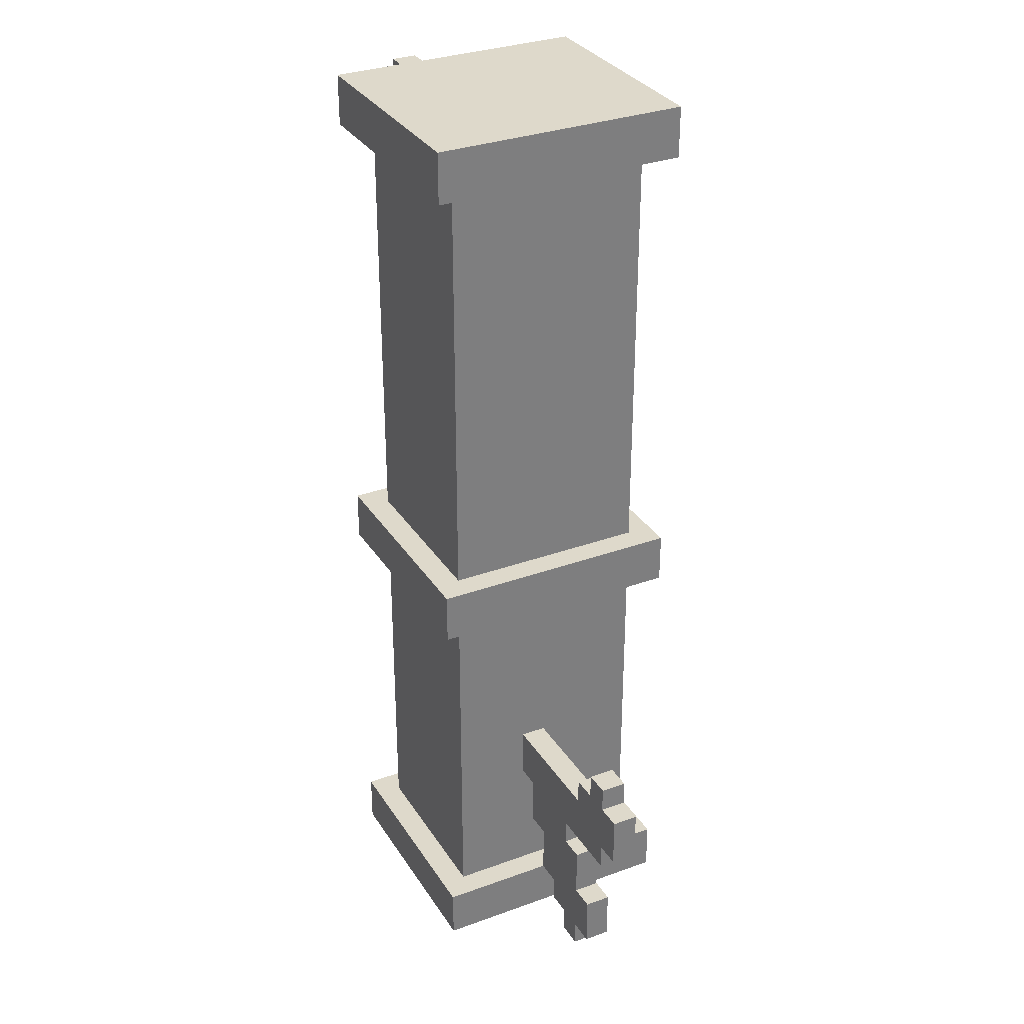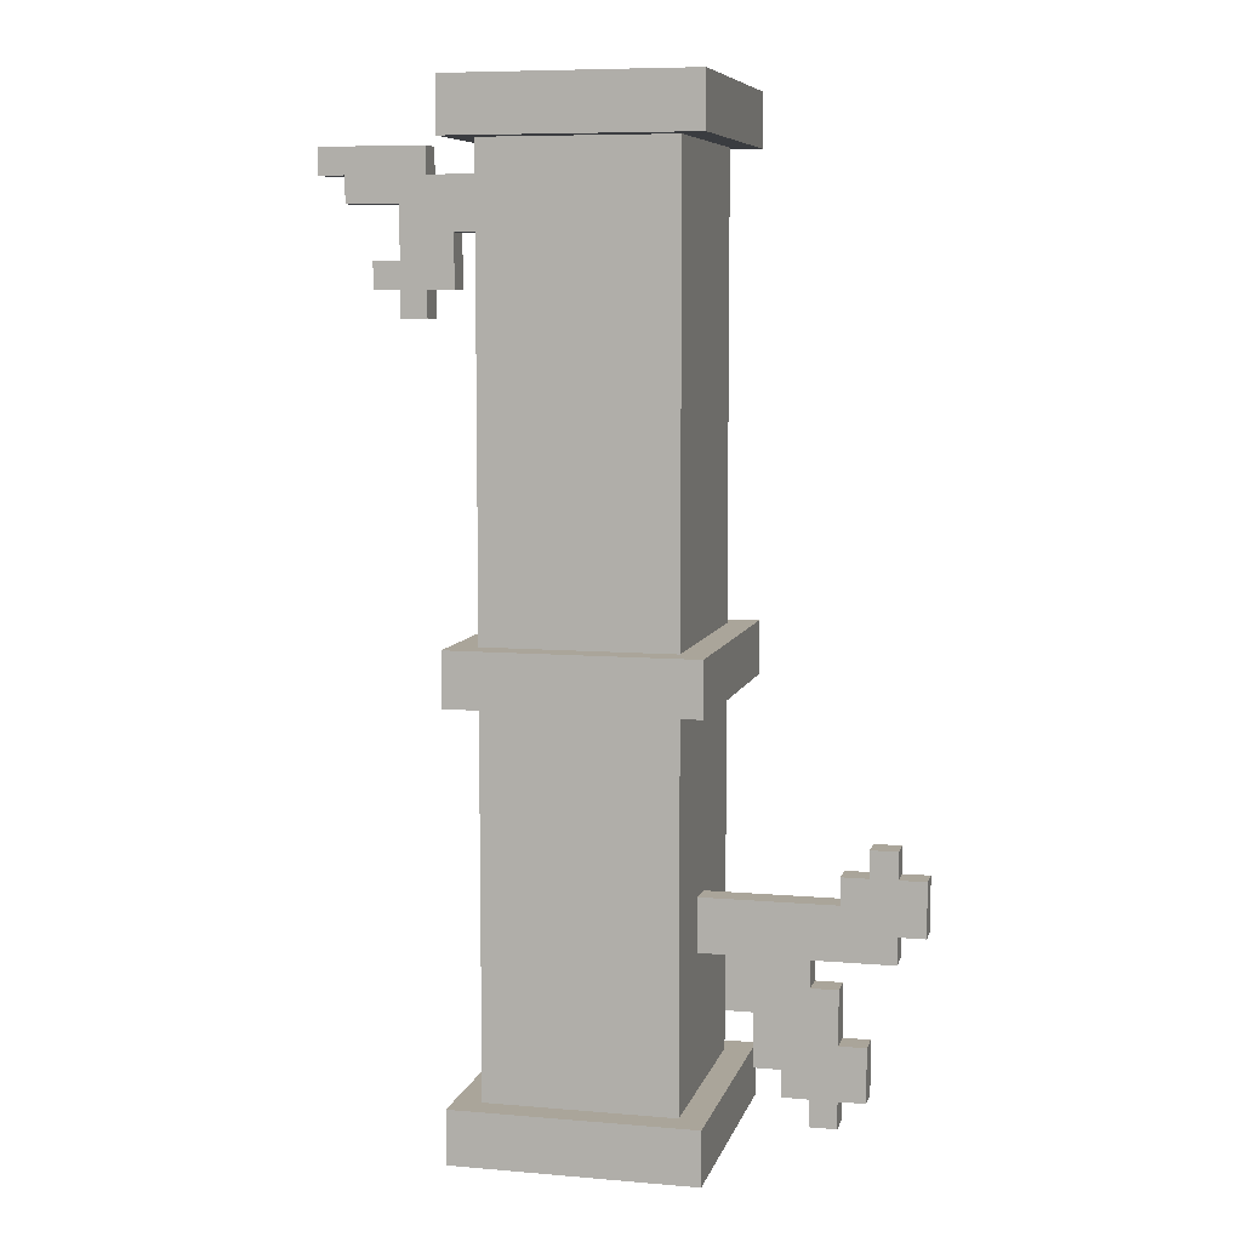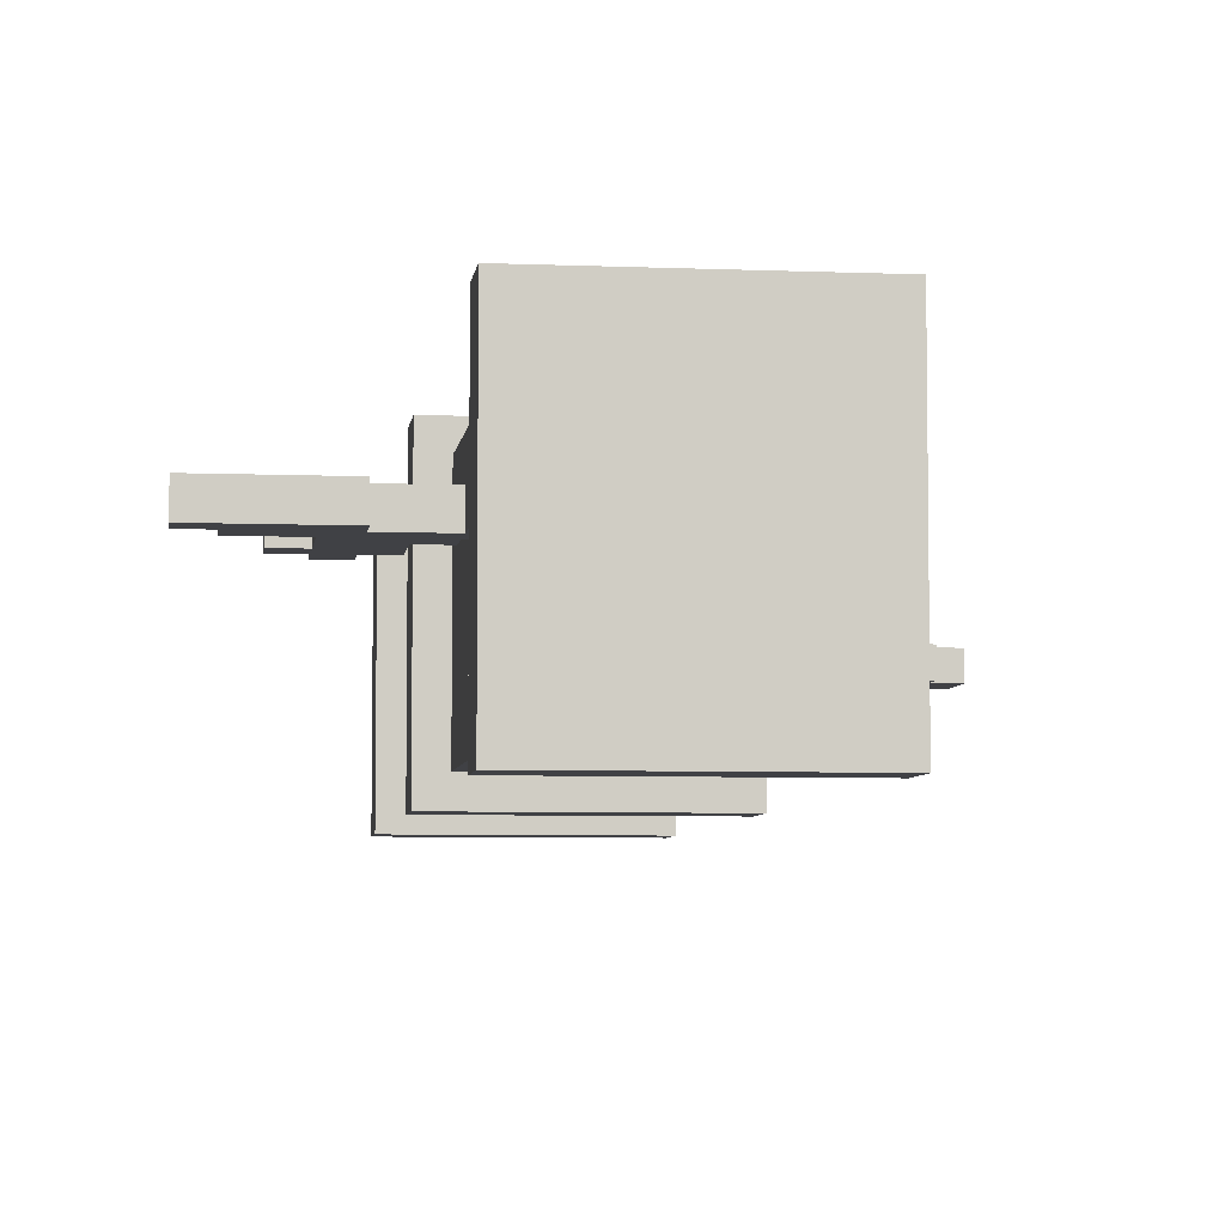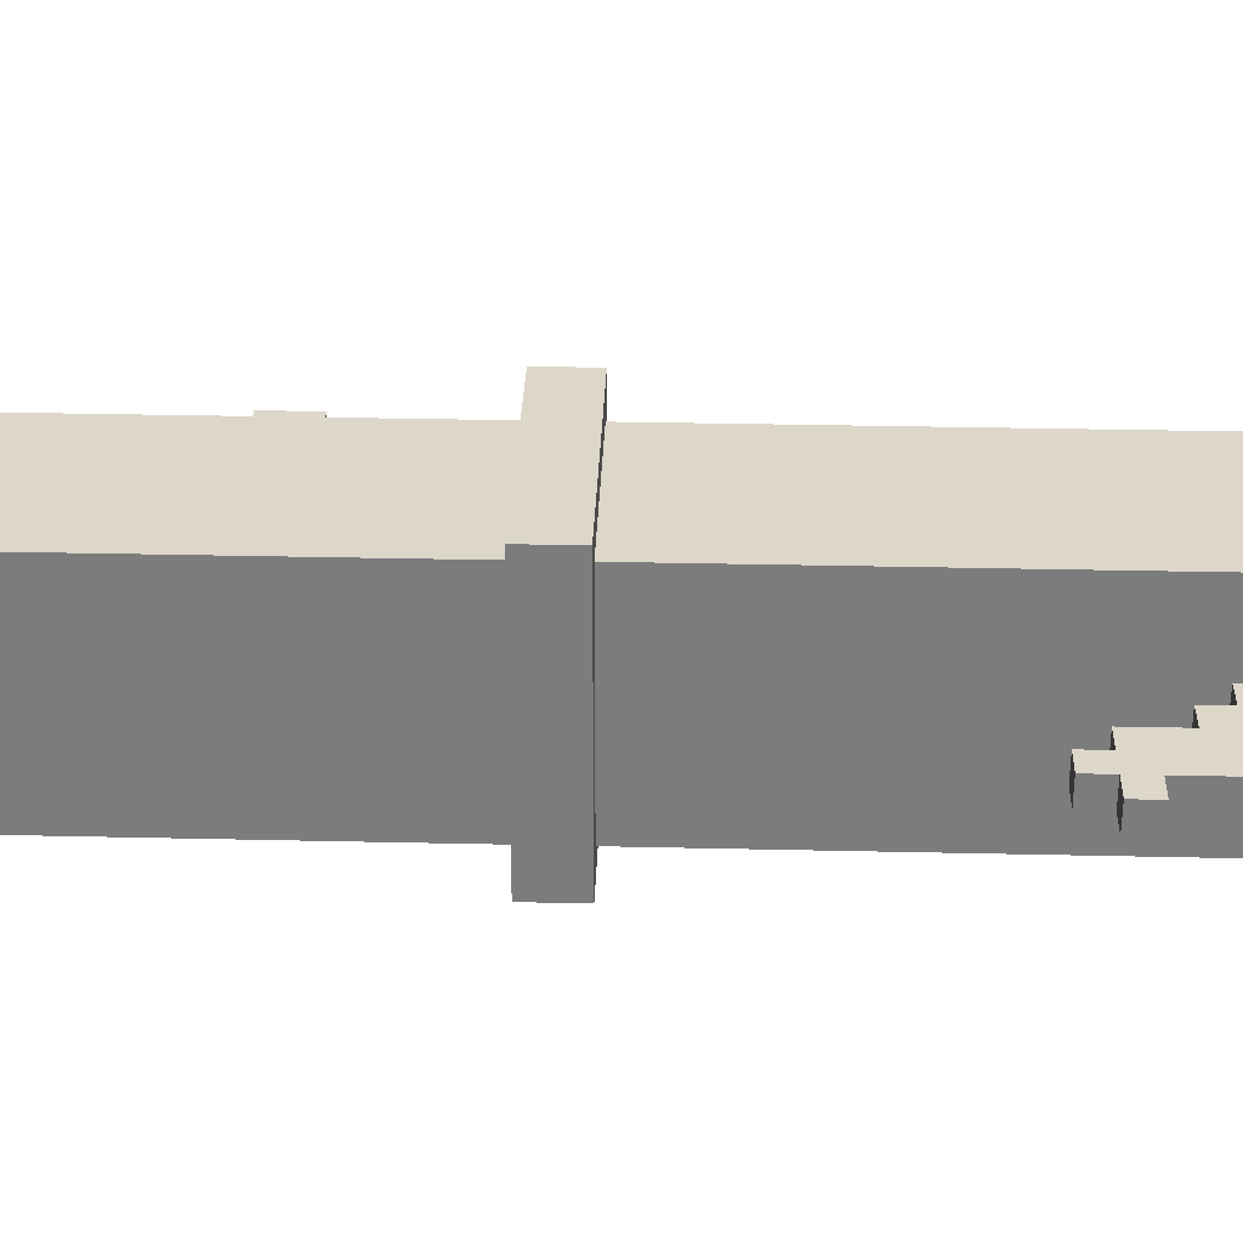
<metadata>
{"format":"obj","ext":"obj","renderer":"f3d","projection":"perspective","resolution":1024,"background":"white","views":[{"elev":31.8,"azim":62.8,"up":"+Z"},{"elev":7.7,"azim":13.7,"up":"+Z"},{"elev":-5.8,"azim":-7.2,"up":"+Y"},{"elev":30.9,"azim":-88.1,"up":"+Y"}]}
</metadata>
<code>
o bamboo.001
v -1.074 0.1014 1.684
v -1.074 0.001395 1.584
v -1.074 0.001395 1.684
v -1.074 0.1014 1.584
v -0.9738 0.1014 1.584
v -0.9738 0.001395 1.484
v -0.9738 0.001395 1.584
v -0.9738 0.1014 1.484
v -0.8738 0.1014 1.284
v -0.8738 0.001395 1.184
v -0.8738 0.001395 1.284
v -0.8738 0.1014 1.184
v -0.7738 0.1014 1.484
v -0.7738 0.001395 1.284
v -0.7738 0.001395 1.484
v -0.7738 0.1014 1.284
v -0.7738 0.1014 1.184
v -0.7738 0.001395 1.084
v -0.7738 0.001395 1.184
v -0.7738 0.1014 1.084
v -0.4738 0.001395 1.684
v -0.4738 -0.4986 1.684
v -0.4738 -0.4986 1.884
v -0.4738 0.1014 1.684
v -0.4738 0.001395 1.584
v -0.4738 0.1014 1.584
v -0.4738 0.5014 1.884
v -0.4738 0.5014 1.684
v -0.4738 0.5014 -0.0159
v -0.4738 -0.4986 -0.2159
v -0.4738 -0.4986 -0.0159
v -0.4738 0.5014 -0.2159
v -0.4738 0.5014 -1.616
v -0.4738 -0.4986 -1.816
v -0.4738 -0.4986 -1.616
v -0.4738 0.5014 -1.816
v -0.3738 0.001395 1.684
v -0.3738 -0.3986 -0.0159
v -0.3738 -0.3986 1.684
v -0.3738 0.001395 1.484
v -0.3738 0.1014 1.484
v -0.3738 0.4014 1.684
v -0.3738 0.1014 1.684
v -0.3738 0.4014 -0.0159
v -0.3738 0.4014 -0.2159
v -0.3738 -0.3986 -1.616
v -0.3738 -0.3986 -0.2159
v -0.3738 0.4014 -1.616
v 0.4262 0.001396 -1.116
v 0.4262 -0.0986 -1.316
v 0.4262 -0.0986 -1.116
v 0.4262 0.001396 -1.316
v 0.5262 0.001396 -1.316
v 0.5262 -0.0986 -1.516
v 0.5262 -0.0986 -1.316
v 0.5262 0.001396 -1.516
v 0.6262 0.001396 -1.516
v 0.6262 -0.0986 -1.616
v 0.6262 -0.0986 -1.516
v 0.6262 0.001396 -1.616
v 0.7262 0.001396 -1.616
v 0.7262 -0.0986 -1.716
v 0.7262 -0.0986 -1.616
v 0.7262 0.001396 -1.716
v 0.8262 0.001396 -0.8159
v 0.8262 -0.0986 -0.9159
v 0.8262 -0.0986 -0.8159
v 0.8262 0.001396 -0.9159
v 0.9262 0.001396 -0.7159
v 0.9262 -0.0986 -0.8159
v 0.9262 -0.0986 -0.7159
v 0.9262 0.001396 -0.8159
v -0.6738 0.001395 1.684
v -0.6738 0.001395 1.584
v -0.6738 0.1014 1.684
v -0.6738 0.1014 1.584
v -0.6738 0.001395 1.184
v -0.6738 0.001395 1.084
v -0.6738 0.1014 1.184
v -0.6738 0.1014 1.084
v -0.5738 0.001395 1.384
v -0.5738 0.001395 1.184
v -0.5738 0.1014 1.384
v -0.5738 0.1014 1.184
v -0.4738 0.001395 1.484
v -0.4738 0.001395 1.384
v -0.4738 0.1014 1.484
v -0.4738 0.1014 1.384
v 0.3262 -0.3986 -0.2159
v 0.3262 -0.3986 -1.616
v 0.3262 -0.0986 -0.9159
v 0.3262 -0.0986 -1.116
v 0.3262 0.001396 -0.9159
v 0.3262 0.001396 -1.116
v 0.3262 -0.3986 1.684
v 0.3262 -0.3986 -0.0159
v 0.3262 0.4014 1.684
v 0.3262 0.4014 -0.0159
v 0.3262 0.4014 -0.2159
v 0.3262 0.4014 -1.616
v 0.4262 -0.4986 1.884
v 0.4262 -0.4986 1.684
v 0.4262 0.5014 1.884
v 0.4262 0.5014 1.684
v 0.4262 -0.4986 -0.0159
v 0.4262 -0.4986 -0.2159
v 0.4262 0.5014 -0.0159
v 0.4262 0.5014 -0.2159
v 0.4262 -0.4986 -1.616
v 0.4262 -0.4986 -1.816
v 0.4262 0.5014 -1.616
v 0.4262 0.5014 -1.816
v 0.7262 -0.0986 -1.116
v 0.7262 -0.0986 -1.216
v 0.7262 0.001396 -1.116
v 0.7262 0.001396 -1.216
v 0.8262 -0.0986 -1.216
v 0.8262 -0.0986 -1.416
v 0.8262 0.001396 -1.216
v 0.8262 0.001396 -1.416
v 0.8262 -0.0986 -1.616
v 0.8262 -0.0986 -1.716
v 0.8262 0.001396 -1.616
v 0.8262 0.001396 -1.716
v 0.9262 -0.0986 -1.416
v 0.9262 -0.0986 -1.616
v 0.9262 0.001396 -1.416
v 0.9262 0.001396 -1.616
v 1.026 -0.0986 -0.7159
v 1.026 -0.0986 -0.8159
v 1.026 0.001396 -0.7159
v 1.026 0.001396 -0.8159
v 1.026 -0.0986 -1.016
v 1.026 -0.0986 -1.116
v 1.026 0.001396 -1.016
v 1.026 0.001396 -1.116
v 1.126 -0.0986 -0.8159
v 1.126 -0.0986 -1.016
v 1.126 0.001396 -0.8159
v 1.126 0.001396 -1.016
v 0.4262 -0.4986 1.884
v -0.4738 0.5014 1.884
v -0.4738 -0.4986 1.884
v 0.4262 0.5014 1.884
v -0.6738 0.001395 1.684
v -1.074 0.1014 1.684
v -1.074 0.001395 1.684
v -0.6738 0.1014 1.684
v -0.4738 0.001395 1.584
v -0.6738 0.1014 1.584
v -0.6738 0.001395 1.584
v -0.4738 0.1014 1.584
v -0.7738 0.001395 1.284
v -0.8738 0.1014 1.284
v -0.8738 0.001395 1.284
v -0.7738 0.1014 1.284
v -0.3738 -0.3986 -0.0159
v -0.4738 0.5014 -0.0159
v -0.4738 -0.4986 -0.0159
v -0.3738 0.4014 -0.0159
v 0.3262 -0.3986 -0.0159
v 0.3262 0.4014 -0.0159
v 0.4262 -0.4986 -0.0159
v 0.4262 0.5014 -0.0159
v 1.026 -0.0986 -0.7159
v 0.9262 0.001396 -0.7159
v 0.9262 -0.0986 -0.7159
v 1.026 0.001396 -0.7159
v 0.9262 -0.0986 -0.8159
v 0.8262 0.001396 -0.8159
v 0.8262 -0.0986 -0.8159
v 0.9262 0.001396 -0.8159
v 1.126 -0.0986 -0.8159
v 1.026 0.001396 -0.8159
v 1.026 -0.0986 -0.8159
v 1.126 0.001396 -0.8159
v 0.8262 -0.0986 -0.9159
v 0.3262 0.001396 -0.9159
v 0.3262 -0.0986 -0.9159
v 0.8262 0.001396 -0.9159
v 0.8262 -0.0986 -1.216
v 0.7262 0.001396 -1.216
v 0.7262 -0.0986 -1.216
v 0.8262 0.001396 -1.216
v 0.9262 -0.0986 -1.416
v 0.8262 0.001396 -1.416
v 0.8262 -0.0986 -1.416
v 0.9262 0.001396 -1.416
v -0.3738 -0.3986 -1.616
v -0.4738 0.5014 -1.616
v -0.4738 -0.4986 -1.616
v -0.3738 0.4014 -1.616
v 0.3262 -0.3986 -1.616
v 0.3262 0.4014 -1.616
v 0.4262 -0.4986 -1.616
v 0.4262 0.5014 -1.616
v -0.4738 -0.4986 1.684
v -0.4738 0.001395 1.684
v -0.3738 -0.3986 1.684
v -0.3738 0.001395 1.684
v -0.4738 0.1014 1.684
v -0.4738 0.5014 1.684
v -0.3738 0.1014 1.684
v -0.3738 0.4014 1.684
v 0.3262 -0.3986 1.684
v 0.3262 0.4014 1.684
v 0.4262 -0.4986 1.684
v 0.4262 0.5014 1.684
v -1.074 0.001395 1.584
v -1.074 0.1014 1.584
v -0.9738 0.001395 1.584
v -0.9738 0.1014 1.584
v -0.9738 0.001395 1.484
v -0.9738 0.1014 1.484
v -0.7738 0.001395 1.484
v -0.7738 0.1014 1.484
v -0.4738 0.001395 1.484
v -0.4738 0.1014 1.484
v -0.3738 0.001395 1.484
v -0.3738 0.1014 1.484
v -0.5738 0.001395 1.384
v -0.5738 0.1014 1.384
v -0.4738 0.001395 1.384
v -0.4738 0.1014 1.384
v -0.8738 0.001395 1.184
v -0.8738 0.1014 1.184
v -0.7738 0.001395 1.184
v -0.7738 0.1014 1.184
v -0.6738 0.001395 1.184
v -0.6738 0.1014 1.184
v -0.5738 0.001395 1.184
v -0.5738 0.1014 1.184
v -0.7738 0.001395 1.084
v -0.7738 0.1014 1.084
v -0.6738 0.001395 1.084
v -0.6738 0.1014 1.084
v -0.4738 -0.4986 -0.2159
v -0.4738 0.5014 -0.2159
v -0.3738 -0.3986 -0.2159
v -0.3738 0.4014 -0.2159
v 0.3262 -0.3986 -0.2159
v 0.3262 0.4014 -0.2159
v 0.4262 -0.4986 -0.2159
v 0.4262 0.5014 -0.2159
v 1.026 -0.0986 -1.016
v 1.026 0.001396 -1.016
v 1.126 -0.0986 -1.016
v 1.126 0.001396 -1.016
v 0.3262 -0.0986 -1.116
v 0.3262 0.001396 -1.116
v 0.4262 -0.0986 -1.116
v 0.4262 0.001396 -1.116
v 0.7262 -0.0986 -1.116
v 0.7262 0.001396 -1.116
v 1.026 -0.0986 -1.116
v 1.026 0.001396 -1.116
v 0.4262 -0.0986 -1.316
v 0.4262 0.001396 -1.316
v 0.5262 -0.0986 -1.316
v 0.5262 0.001396 -1.316
v 0.5262 -0.0986 -1.516
v 0.5262 0.001396 -1.516
v 0.6262 -0.0986 -1.516
v 0.6262 0.001396 -1.516
v 0.6262 -0.0986 -1.616
v 0.6262 0.001396 -1.616
v 0.7262 -0.0986 -1.616
v 0.7262 0.001396 -1.616
v 0.8262 -0.0986 -1.616
v 0.8262 0.001396 -1.616
v 0.9262 -0.0986 -1.616
v 0.9262 0.001396 -1.616
v 0.7262 -0.0986 -1.716
v 0.7262 0.001396 -1.716
v 0.8262 -0.0986 -1.716
v 0.8262 0.001396 -1.716
v -0.4738 -0.4986 -1.816
v -0.4738 0.5014 -1.816
v 0.4262 -0.4986 -1.816
v 0.4262 0.5014 -1.816
v -0.4738 -0.4986 1.684
v 0.4262 -0.4986 1.884
v -0.4738 -0.4986 1.884
v 0.4262 -0.4986 1.684
v -0.4738 -0.4986 -0.2159
v 0.4262 -0.4986 -0.0159
v -0.4738 -0.4986 -0.0159
v 0.4262 -0.4986 -0.2159
v -0.4738 -0.4986 -1.816
v 0.4262 -0.4986 -1.616
v -0.4738 -0.4986 -1.616
v 0.4262 -0.4986 -1.816
v -0.3738 -0.3986 -0.0159
v 0.3262 -0.3986 1.684
v -0.3738 -0.3986 1.684
v 0.3262 -0.3986 -0.0159
v -0.3738 -0.3986 -1.616
v 0.3262 -0.3986 -0.2159
v -0.3738 -0.3986 -0.2159
v 0.3262 -0.3986 -1.616
v 0.9262 -0.0986 -0.8159
v 1.026 -0.0986 -0.7159
v 0.9262 -0.0986 -0.7159
v 1.026 -0.0986 -0.8159
v 0.8262 -0.0986 -0.9159
v 0.8262 -0.0986 -0.8159
v 1.126 -0.0986 -0.8159
v 1.026 -0.0986 -1.016
v 0.3262 -0.0986 -0.9159
v 1.126 -0.0986 -1.016
v 0.3262 -0.0986 -1.116
v 0.4262 -0.0986 -1.116
v 0.7262 -0.0986 -1.116
v 1.026 -0.0986 -1.116
v 0.7262 -0.0986 -1.216
v 0.4262 -0.0986 -1.316
v 0.8262 -0.0986 -1.216
v 0.5262 -0.0986 -1.316
v 0.8262 -0.0986 -1.416
v 0.5262 -0.0986 -1.516
v 0.9262 -0.0986 -1.416
v 0.6262 -0.0986 -1.516
v 0.6262 -0.0986 -1.616
v 0.7262 -0.0986 -1.616
v 0.8262 -0.0986 -1.616
v 0.9262 -0.0986 -1.616
v 0.7262 -0.0986 -1.716
v 0.8262 -0.0986 -1.716
v -1.074 0.001395 1.584
v -0.6738 0.001395 1.684
v -1.074 0.001395 1.684
v -0.9738 0.001395 1.584
v -0.6738 0.001395 1.584
v -0.4738 0.001395 1.584
v -0.3738 0.001395 1.684
v -0.4738 0.001395 1.684
v -0.9738 0.001395 1.484
v -0.7738 0.001395 1.484
v -0.4738 0.001395 1.484
v -0.3738 0.001395 1.484
v -0.5738 0.001395 1.384
v -0.4738 0.001395 1.384
v -0.7738 0.001395 1.284
v -0.8738 0.001395 1.184
v -0.8738 0.001395 1.284
v -0.7738 0.001395 1.184
v -0.6738 0.001395 1.184
v -0.5738 0.001395 1.184
v -0.7738 0.001395 1.084
v -0.6738 0.001395 1.084
v 0.9262 0.001396 -0.7159
v 1.026 0.001396 -0.7159
v 0.9262 0.001396 -0.8159
v 1.026 0.001396 -0.8159
v 0.8262 0.001396 -0.8159
v 0.8262 0.001396 -0.9159
v 1.126 0.001396 -0.8159
v 1.026 0.001396 -1.016
v 0.3262 0.001396 -0.9159
v 1.126 0.001396 -1.016
v 0.3262 0.001396 -1.116
v 0.4262 0.001396 -1.116
v 0.7262 0.001396 -1.116
v 1.026 0.001396 -1.116
v 0.7262 0.001396 -1.216
v 0.4262 0.001396 -1.316
v 0.8262 0.001396 -1.216
v 0.5262 0.001396 -1.316
v 0.8262 0.001396 -1.416
v 0.5262 0.001396 -1.516
v 0.9262 0.001396 -1.416
v 0.6262 0.001396 -1.516
v 0.6262 0.001396 -1.616
v 0.7262 0.001396 -1.616
v 0.8262 0.001396 -1.616
v 0.9262 0.001396 -1.616
v 0.7262 0.001396 -1.716
v 0.8262 0.001396 -1.716
v -1.074 0.1014 1.684
v -0.6738 0.1014 1.684
v -1.074 0.1014 1.584
v -0.9738 0.1014 1.584
v -0.6738 0.1014 1.584
v -0.4738 0.1014 1.684
v -0.3738 0.1014 1.684
v -0.4738 0.1014 1.584
v -0.9738 0.1014 1.484
v -0.7738 0.1014 1.484
v -0.4738 0.1014 1.484
v -0.3738 0.1014 1.484
v -0.5738 0.1014 1.384
v -0.4738 0.1014 1.384
v -0.7738 0.1014 1.284
v -0.8738 0.1014 1.284
v -0.8738 0.1014 1.184
v -0.7738 0.1014 1.184
v -0.6738 0.1014 1.184
v -0.5738 0.1014 1.184
v -0.7738 0.1014 1.084
v -0.6738 0.1014 1.084
v -0.3738 0.4014 1.684
v 0.3262 0.4014 1.684
v -0.3738 0.4014 -0.0159
v 0.3262 0.4014 -0.0159
v -0.3738 0.4014 -0.2159
v 0.3262 0.4014 -0.2159
v -0.3738 0.4014 -1.616
v 0.3262 0.4014 -1.616
v -0.4738 0.5014 1.884
v 0.4262 0.5014 1.884
v -0.4738 0.5014 1.684
v 0.4262 0.5014 1.684
v -0.4738 0.5014 -0.0159
v 0.4262 0.5014 -0.0159
v -0.4738 0.5014 -0.2159
v 0.4262 0.5014 -0.2159
v -0.4738 0.5014 -1.616
v 0.4262 0.5014 -1.616
v -0.4738 0.5014 -1.816
v 0.4262 0.5014 -1.816
f 1 2 3
f 4 2 1
f 5 6 7
f 8 6 5
f 9 10 11
f 12 10 9
f 13 14 15
f 16 14 13
f 17 18 19
f 20 18 17
f 21 22 23
f 24 21 23
f 24 25 21
f 26 25 24
f 27 24 23
f 28 24 27
f 29 30 31
f 32 30 29
f 33 34 35
f 36 34 33
f 37 38 39
f 40 38 37
f 41 38 40
f 42 41 43
f 44 38 41
f 44 41 42
f 45 46 47
f 48 46 45
f 49 50 51
f 52 50 49
f 53 54 55
f 56 54 53
f 57 58 59
f 60 58 57
f 61 62 63
f 64 62 61
f 65 66 67
f 68 66 65
f 69 70 71
f 72 70 69
f 73 74 75
f 75 74 76
f 77 78 79
f 79 78 80
f 81 82 83
f 83 82 84
f 85 86 87
f 87 86 88
f 89 90 91
f 91 90 92
f 89 91 93
f 92 90 94
f 95 96 97
f 97 96 98
f 93 94 99
f 89 93 99
f 94 90 100
f 99 94 100
f 101 102 103
f 103 102 104
f 105 106 107
f 107 106 108
f 109 110 111
f 111 110 112
f 113 114 115
f 115 114 116
f 117 118 119
f 119 118 120
f 121 122 123
f 123 122 124
f 125 126 127
f 127 126 128
f 129 130 131
f 131 130 132
f 133 134 135
f 135 134 136
f 137 138 139
f 139 138 140
f 141 142 143
f 144 142 141
f 145 146 147
f 148 146 145
f 149 150 151
f 152 150 149
f 153 154 155
f 156 154 153
f 157 158 159
f 160 158 157
f 161 157 159
f 162 158 160
f 163 161 159
f 163 162 161
f 164 158 162
f 164 162 163
f 165 166 167
f 168 166 165
f 169 170 171
f 172 170 169
f 173 174 175
f 176 174 173
f 177 178 179
f 180 178 177
f 181 182 183
f 184 182 181
f 185 186 187
f 188 186 185
f 189 190 191
f 192 190 189
f 193 189 191
f 194 190 192
f 195 193 191
f 195 194 193
f 196 190 194
f 196 194 195
f 197 198 199
f 199 198 200
f 201 202 203
f 203 202 204
f 197 199 205
f 204 202 206
f 197 205 207
f 205 206 207
f 206 202 208
f 207 206 208
f 209 210 211
f 211 210 212
f 213 214 215
f 215 214 216
f 217 218 219
f 219 218 220
f 221 222 223
f 223 222 224
f 225 226 227
f 227 226 228
f 229 230 231
f 231 230 232
f 233 234 235
f 235 234 236
f 237 238 239
f 239 238 240
f 237 239 241
f 240 238 242
f 237 241 243
f 241 242 243
f 242 238 244
f 243 242 244
f 245 246 247
f 247 246 248
f 249 250 251
f 251 250 252
f 253 254 255
f 255 254 256
f 257 258 259
f 259 258 260
f 261 262 263
f 263 262 264
f 265 266 267
f 267 266 268
f 269 270 271
f 271 270 272
f 273 274 275
f 275 274 276
f 277 278 279
f 279 278 280
f 281 282 283
f 284 282 281
f 285 286 287
f 288 286 285
f 289 290 291
f 292 290 289
f 293 294 295
f 296 294 293
f 297 298 299
f 300 298 297
f 301 302 303
f 304 302 301
f 305 301 306
f 305 307 304
f 305 304 301
f 308 307 305
f 308 305 309
f 310 307 308
f 311 308 309
f 312 308 311
f 313 308 312
f 314 308 313
f 315 313 312
f 316 315 312
f 316 317 315
f 318 317 316
f 319 317 318
f 320 319 318
f 320 321 319
f 322 321 320
f 323 321 322
f 324 321 323
f 325 321 324
f 326 321 325
f 327 325 324
f 328 325 327
f 329 330 331
f 332 330 329
f 333 330 332
f 334 335 336
f 337 333 332
f 337 334 333
f 338 334 337
f 339 335 334
f 339 334 338
f 340 335 339
f 341 339 338
f 342 339 341
f 343 341 338
f 344 343 345
f 346 341 343
f 346 343 344
f 347 341 346
f 348 341 347
f 349 347 346
f 350 347 349
f 351 352 353
f 353 352 354
f 355 353 356
f 354 357 356
f 353 354 356
f 356 357 358
f 359 356 358
f 358 357 360
f 359 358 361
f 361 358 362
f 362 358 363
f 363 358 364
f 362 363 365
f 362 365 366
f 365 367 366
f 366 367 368
f 368 367 369
f 368 369 370
f 369 371 370
f 370 371 372
f 372 371 373
f 373 371 374
f 374 371 375
f 375 371 376
f 374 375 377
f 377 375 378
f 379 380 381
f 381 380 382
f 382 380 383
f 384 385 386
f 382 383 387
f 383 386 387
f 387 386 388
f 386 385 389
f 388 386 389
f 389 385 390
f 388 389 391
f 391 389 392
f 388 391 393
f 394 393 395
f 393 391 396
f 395 393 396
f 396 391 397
f 397 391 398
f 396 397 399
f 399 397 400
f 401 402 403
f 403 402 404
f 405 406 407
f 407 406 408
f 409 410 411
f 411 410 412
f 413 414 415
f 415 414 416
f 417 418 419
f 419 418 420

</code>
